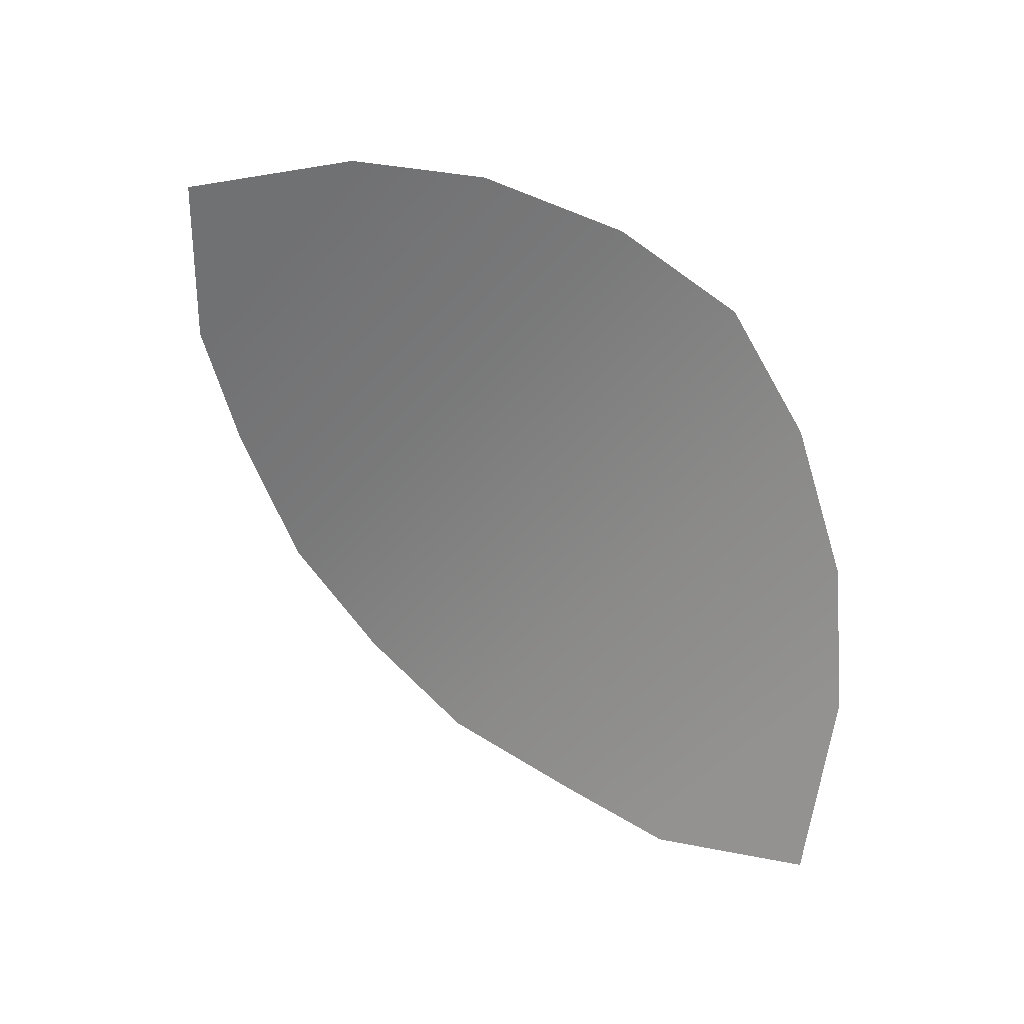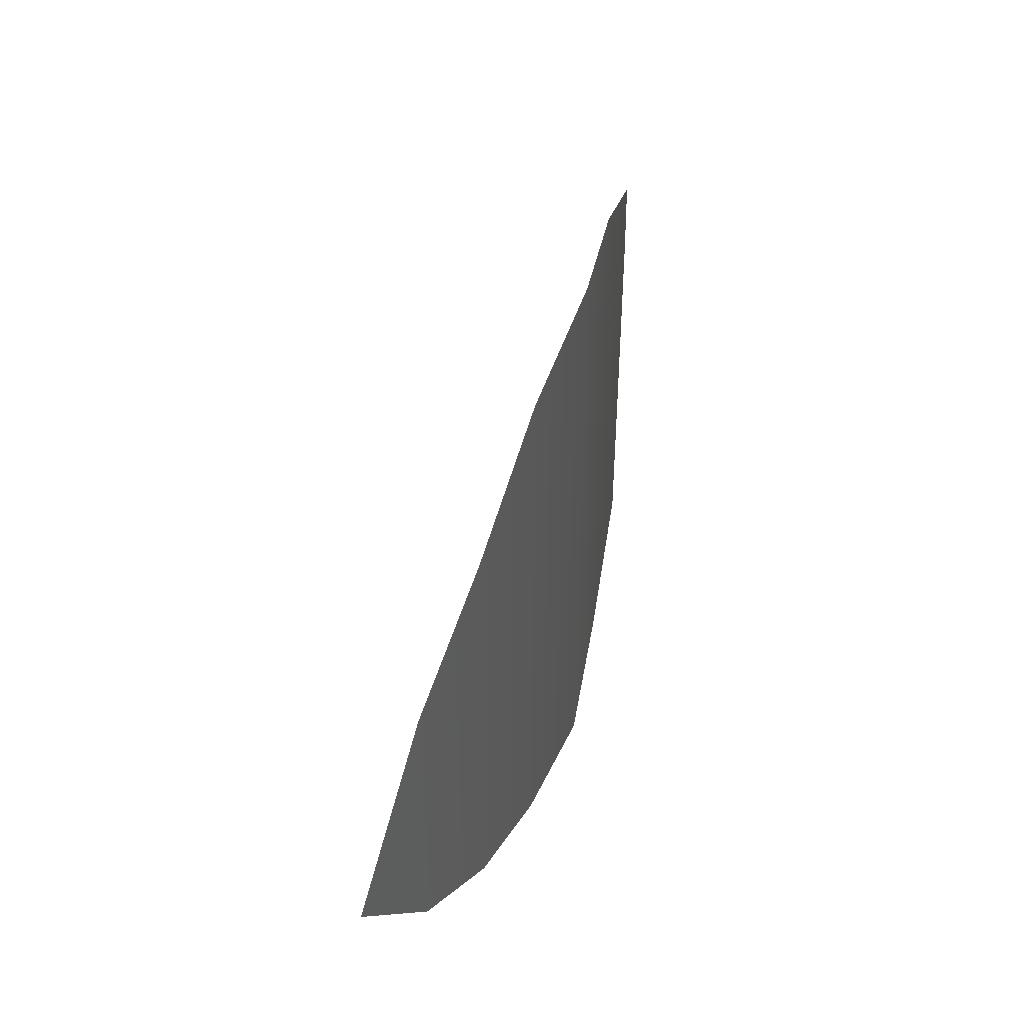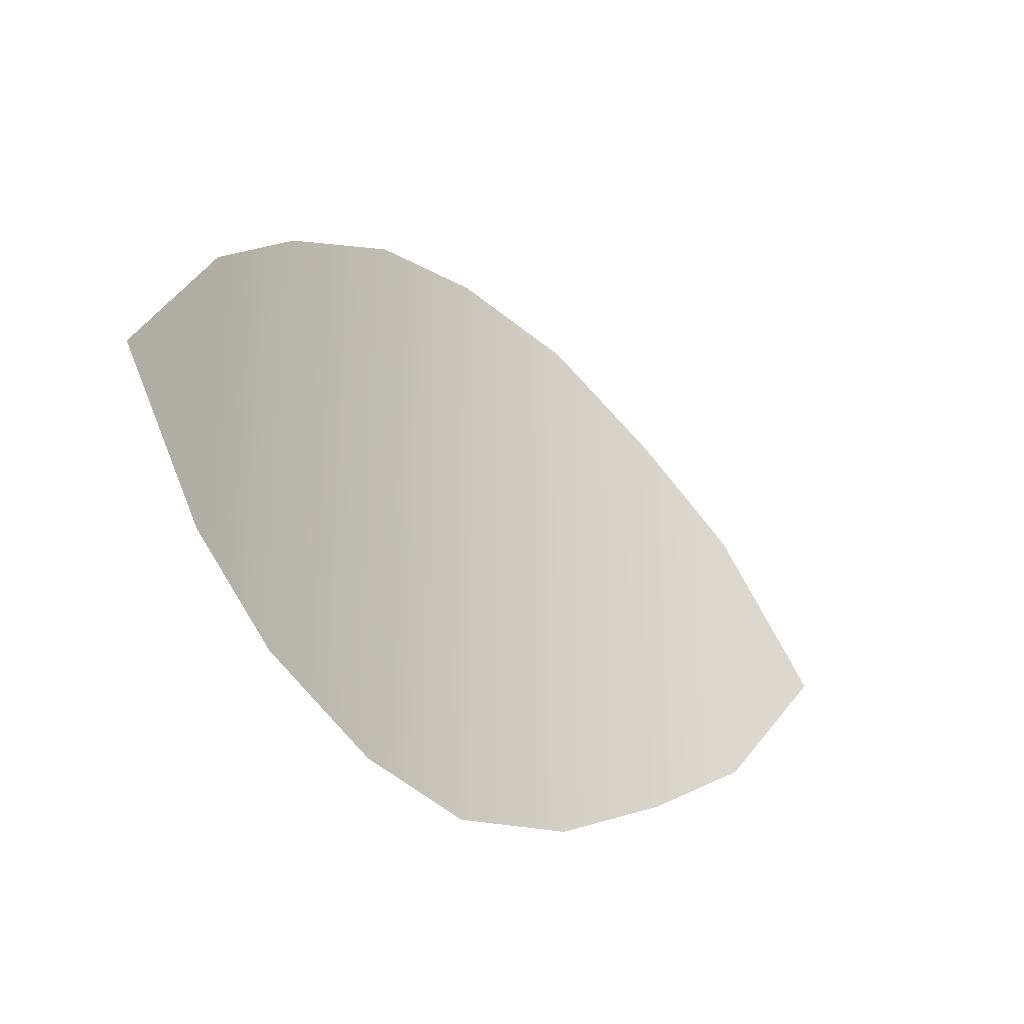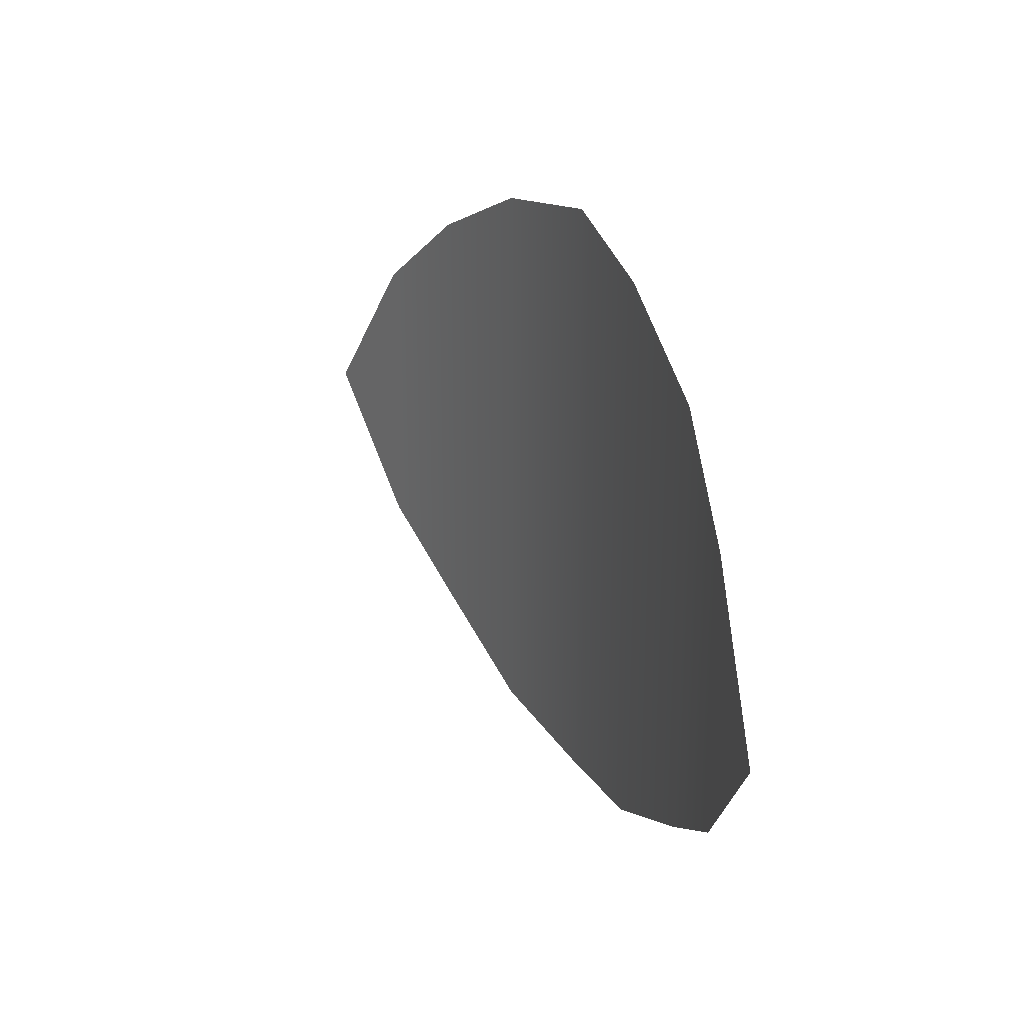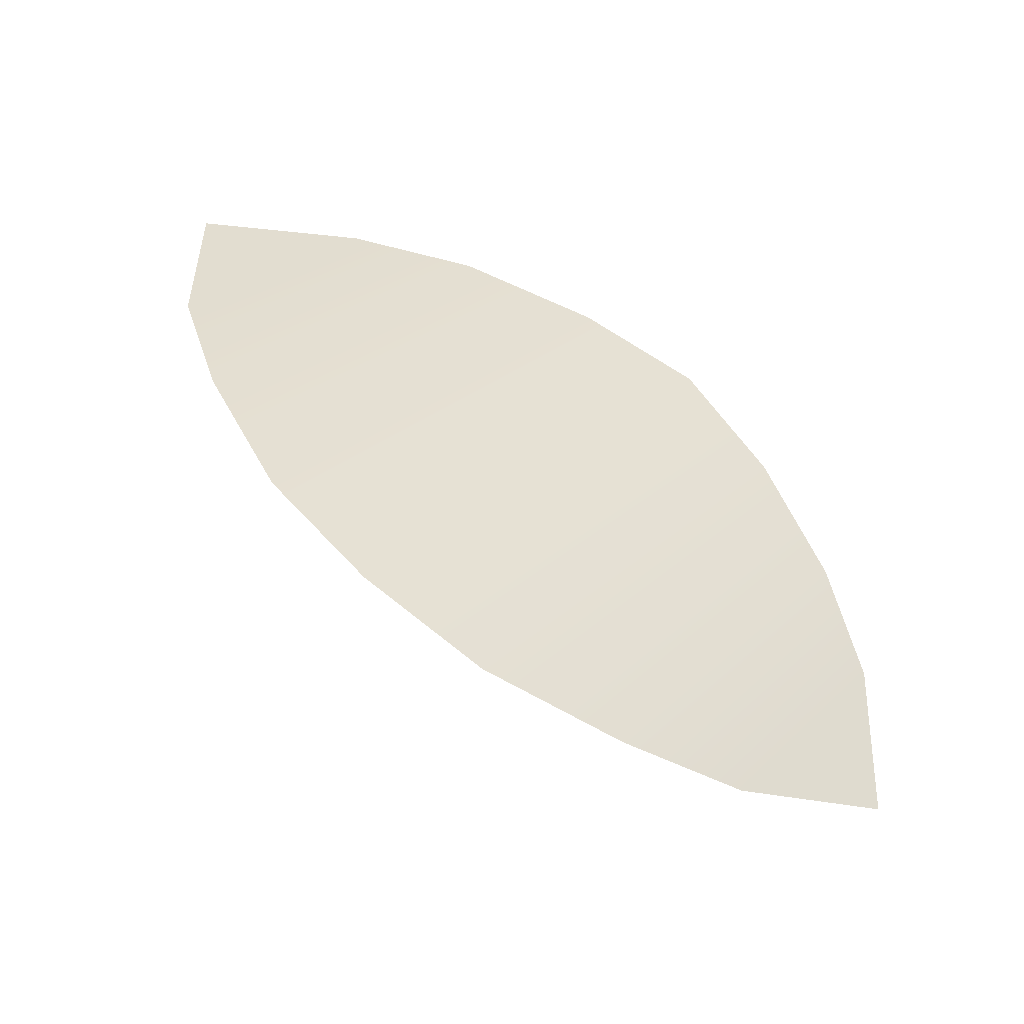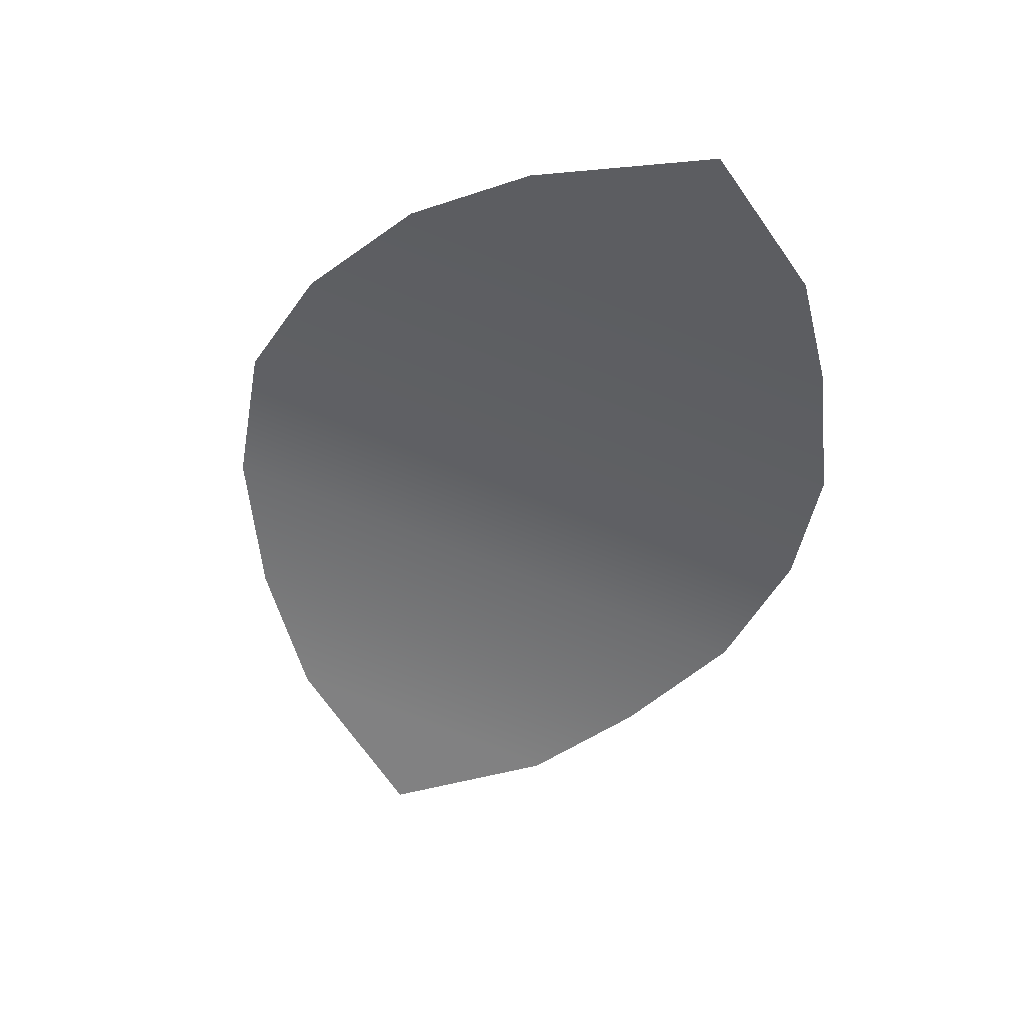
<metadata>
{"format":"obj","ext":"obj","renderer":"f3d","projection":"perspective","resolution":1024,"background":"white","views":[{"elev":-46.3,"azim":141.8,"up":"+Z"},{"elev":44.9,"azim":-104.1,"up":"+Y"},{"elev":-28.6,"azim":103.9,"up":"+Y"},{"elev":24.8,"azim":-144.4,"up":"+Y"},{"elev":24.1,"azim":-146.9,"up":"+Z"},{"elev":-78.3,"azim":-111.5,"up":"+Z"}]}
</metadata>
<code>
g pb_Mesh-307164
v -0.08827 -0.01393 -0.05747
v -0.0709 0.0192 -0.04142
v -0.0709 -0.04203 -0.04142
v -0.05353 -0.05577 -0.02537
v -0.05353 0.03943 -0.02537
v 0.094 -0.01025 0.04768
v 0.07117 -0.03966 0.04025
v 0.07117 0.02332 0.04025
v 0.04834 -0.05577 0.03282
v 0.04834 0.04215 0.03282
v -0.005794 -0.07332 0.008256
v -0.02966 -0.06897 -0.008555
v -0.02966 0.0549 -0.008555
v -0.005794 0.06162 0.008256
v 0.02127 -0.06897 0.02054
v 0.02127 0.05637 0.02054
g pb_Mesh-307164_0
f 3 2 1
f 2 3 4
f 2 4 5
f 8 7 6
f 9 7 8
f 10 9 8
f 13 12 11
f 13 11 14
f 5 4 12
f 5 12 13
f 15 9 10
f 16 15 10
f 11 15 16
f 14 11 16

</code>
